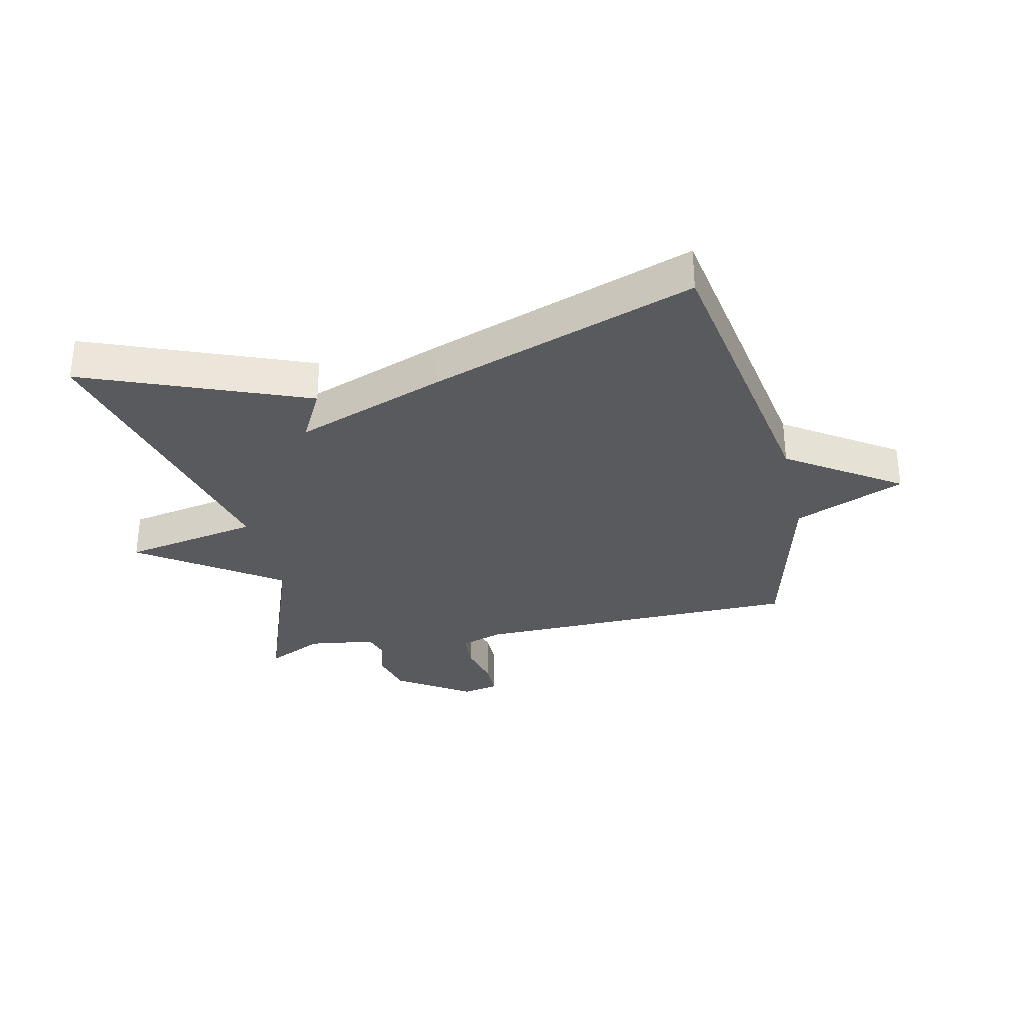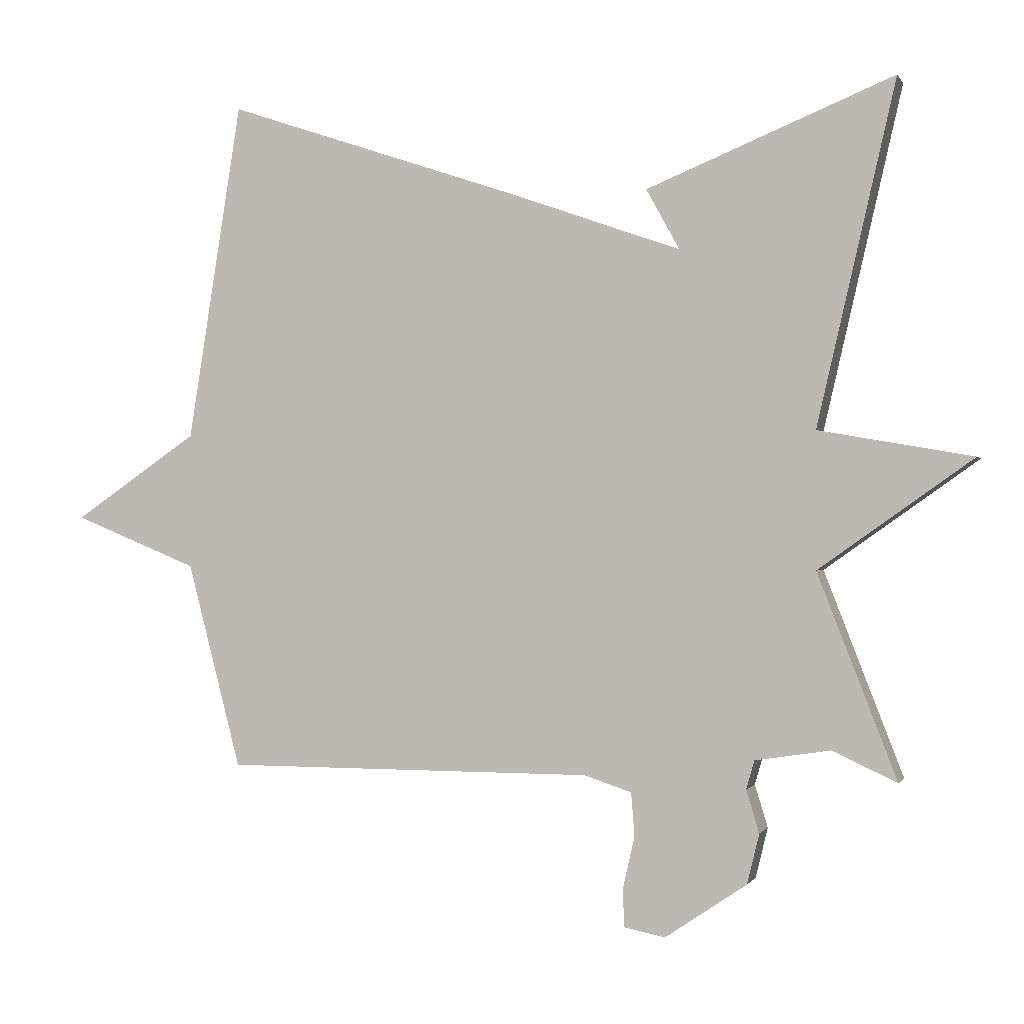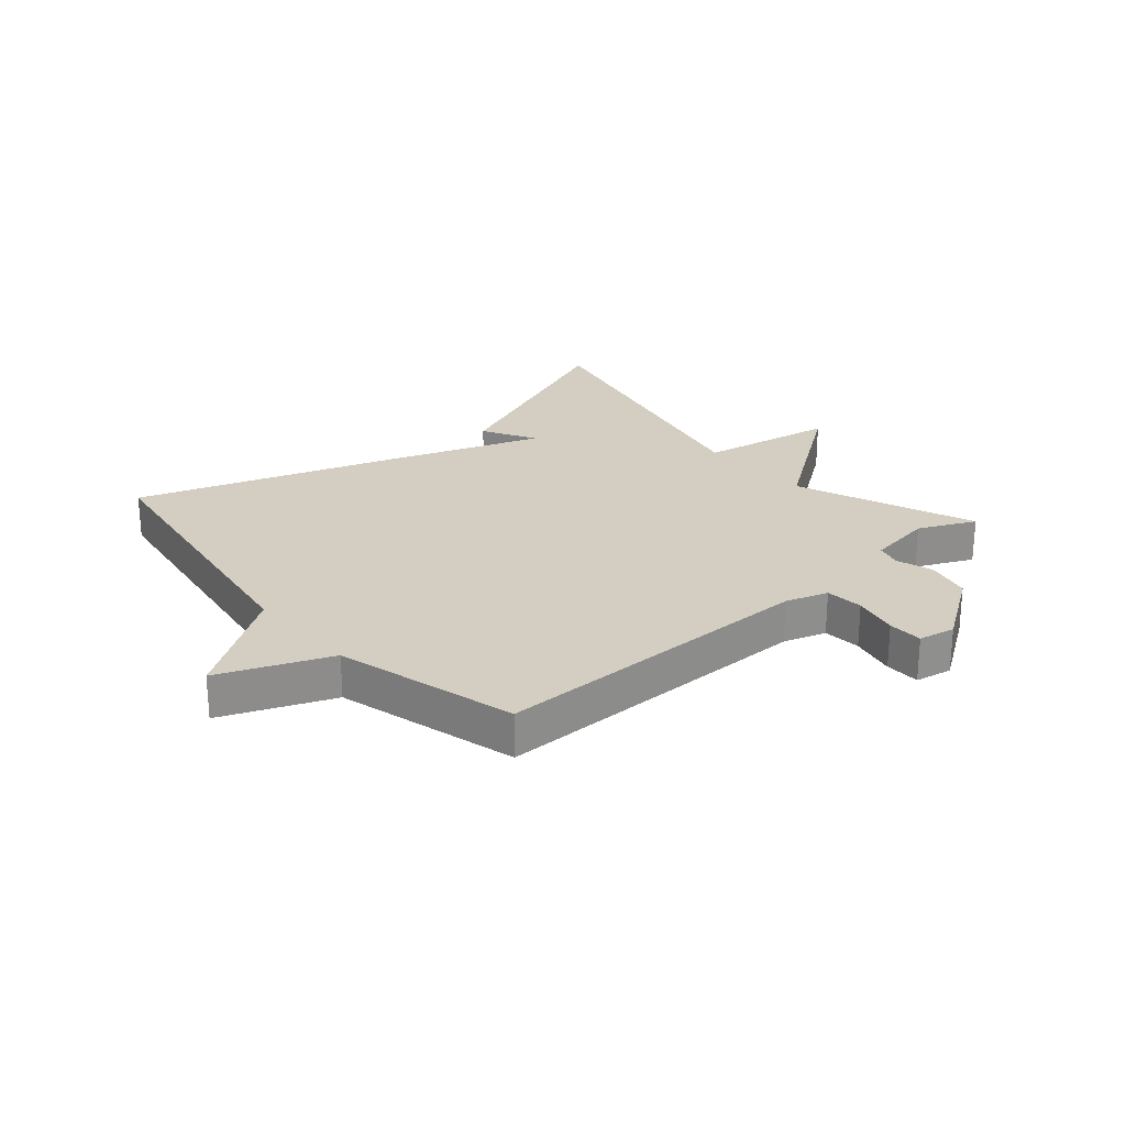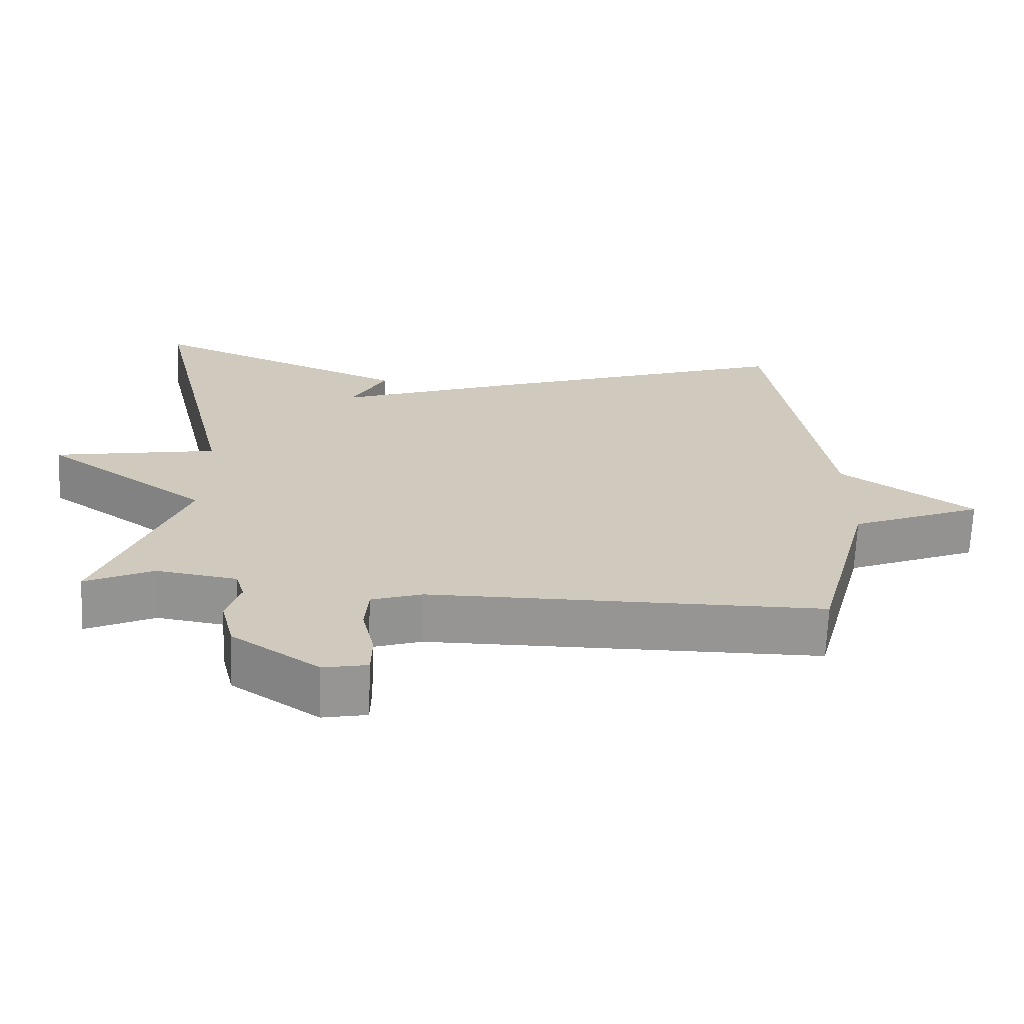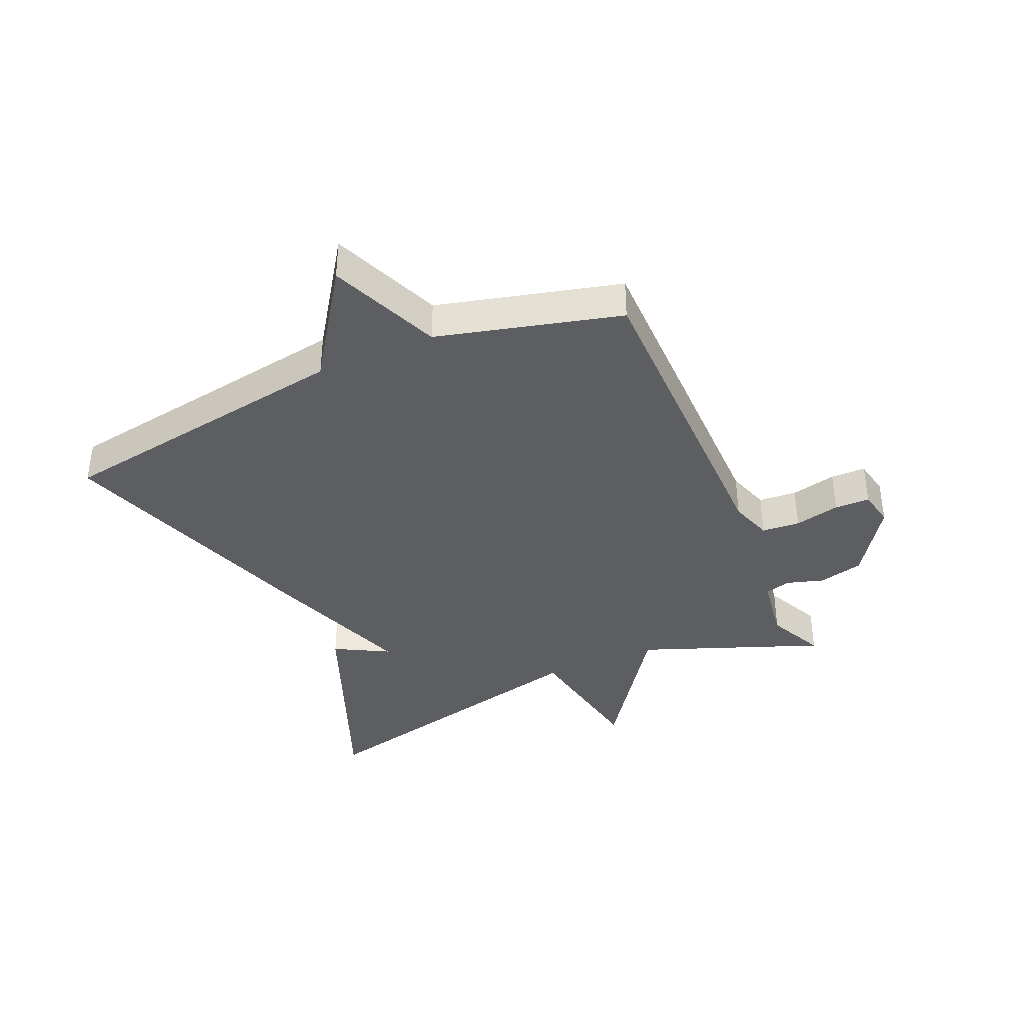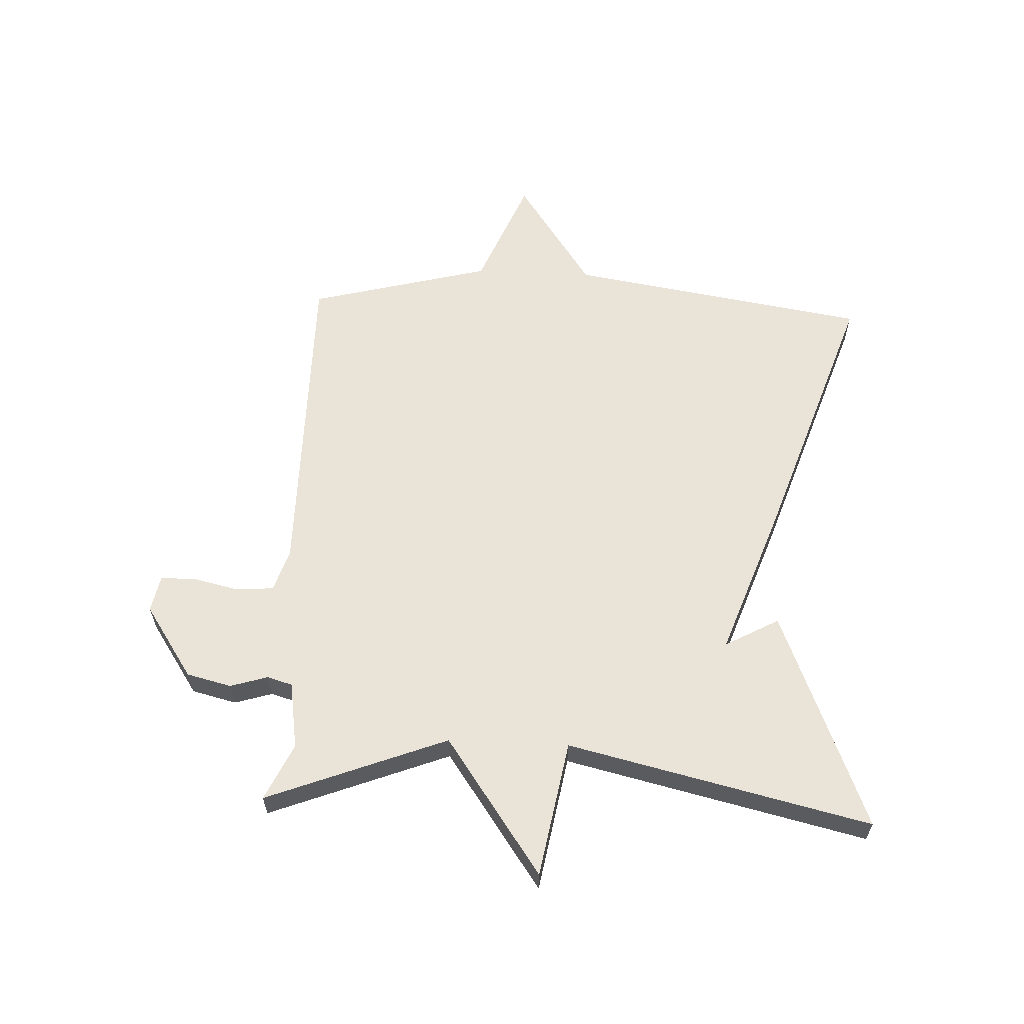
<metadata>
{"format":"obj","ext":"obj","renderer":"f3d","projection":"perspective","resolution":1024,"background":"white","views":[{"elev":-31.5,"azim":13.2,"up":"+Y"},{"elev":-0.6,"azim":-164.0,"up":"+Z"},{"elev":25.2,"azim":139.0,"up":"+Y"},{"elev":-67.6,"azim":-2.3,"up":"+Z"},{"elev":-38.3,"azim":113.8,"up":"+Y"},{"elev":60.9,"azim":-87.4,"up":"+Y"}]}
</metadata>
<code>
v 0.5 0.07 0.5
v 0.579 0.07 0.002
v 0.762 0.07 -0.123
v 0.579 0.07 -0.198
v 0.5 0.07 -0.5
v -0.044 0.07 -0.501
v -0.114 0.07 -0.524
v -0.119 0.07 -0.587
v -0.102 0.07 -0.662
v -0.103 0.07 -0.72
v -0.164 0.07 -0.732
v -0.284 0.07 -0.651
v -0.302 0.07 -0.577
v -0.283 0.07 -0.515
v -0.295 0.07 -0.473
v -0.406 0.07 -0.456
v -0.5 0.07 -0.5
v -0.384 0.07 -0.201
v -0.61 0.07 -0.041
v -0.384 0.07 -0.001
v -0.5 0.07 0.5
v -0.137 0.07 0.352
v -0.186 0.07 0.263
v 0.063 0.07 0.352
v 0.5 0 0.5
v 0.579 0 0.002
v 0.762 0 -0.123
v 0.579 0 -0.198
v 0.5 0 -0.5
v -0.044 0 -0.501
v -0.114 0 -0.524
v -0.119 0 -0.587
v -0.102 0 -0.662
v -0.103 0 -0.72
v -0.164 0 -0.732
v -0.284 0 -0.651
v -0.302 0 -0.577
v -0.283 0 -0.515
v -0.295 0 -0.473
v -0.406 0 -0.456
v -0.5 0 -0.5
v -0.384 0 -0.201
v -0.61 0 -0.041
v -0.384 0 -0.001
v -0.5 0 0.5
v -0.137 0 0.352
v -0.186 0 0.263
v 0.063 0 0.352
f 23 24 1 2
f 20 21 22 23
f 2 3 4
f 23 2 4
f 20 23 4
f 20 4 5
f 19 20 5
f 18 19 5
f 16 17 18
f 18 5 6
f 16 18 6
f 15 16 6
f 14 15 6 7
f 12 13 14
f 11 12 14
f 10 11 14
f 9 10 14
f 8 9 14
f 7 8 14
f 26 25 48 47
f 47 46 45 44
f 28 27 26
f 28 26 47
f 28 47 44
f 29 28 44
f 29 44 43
f 29 43 42
f 42 41 40
f 30 29 42
f 30 42 40
f 30 40 39
f 31 30 39 38
f 38 37 36
f 38 36 35
f 38 35 34
f 38 34 33
f 38 33 32
f 38 32 31
f 1 25 26 2
f 2 26 27 3
f 3 27 28 4
f 4 28 29 5
f 5 29 30 6
f 6 30 31 7
f 7 31 32 8
f 8 32 33 9
f 9 33 34 10
f 10 34 35 11
f 11 35 36 12
f 12 36 37 13
f 13 37 38 14
f 14 38 39 15
f 15 39 40 16
f 16 40 41 17
f 17 41 42 18
f 18 42 43 19
f 19 43 44 20
f 20 44 45 21
f 21 45 46 22
f 22 46 47 23
f 23 47 48 24
f 24 48 25 1

</code>
